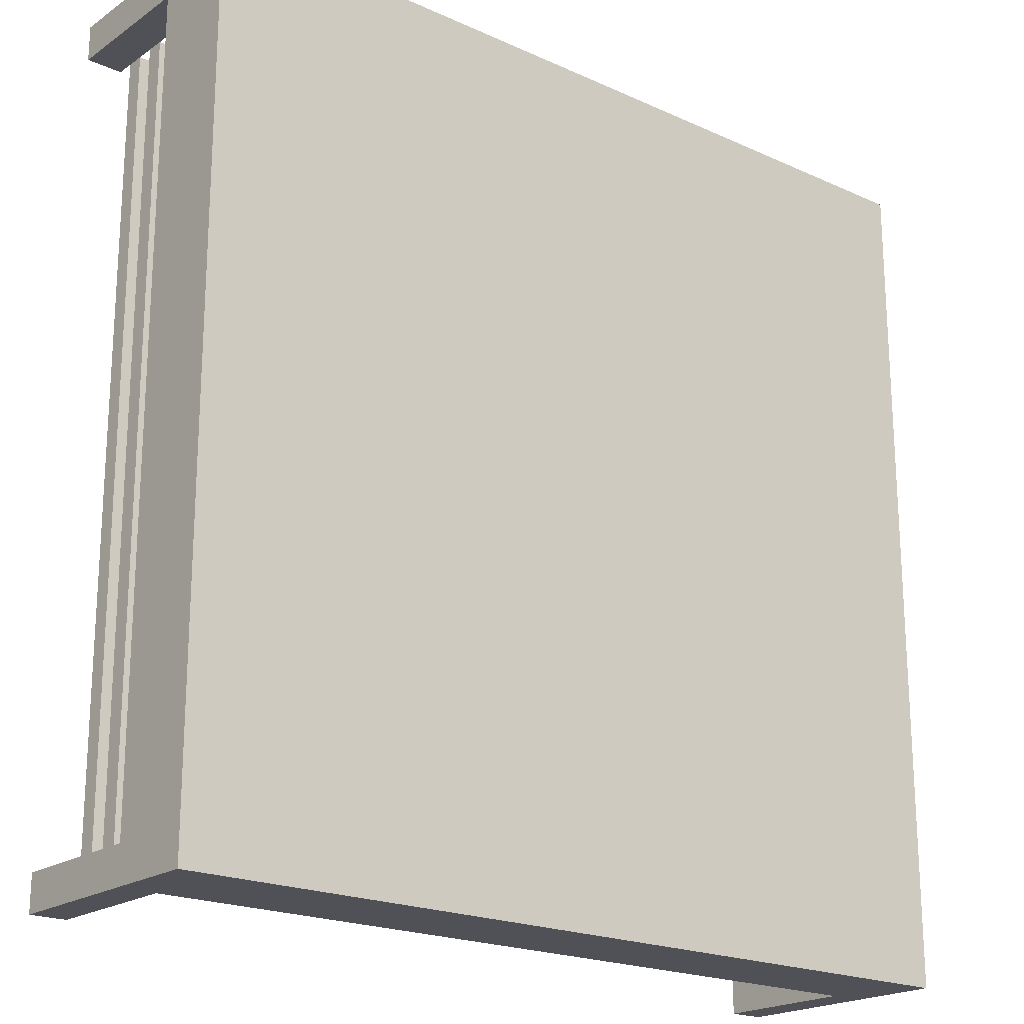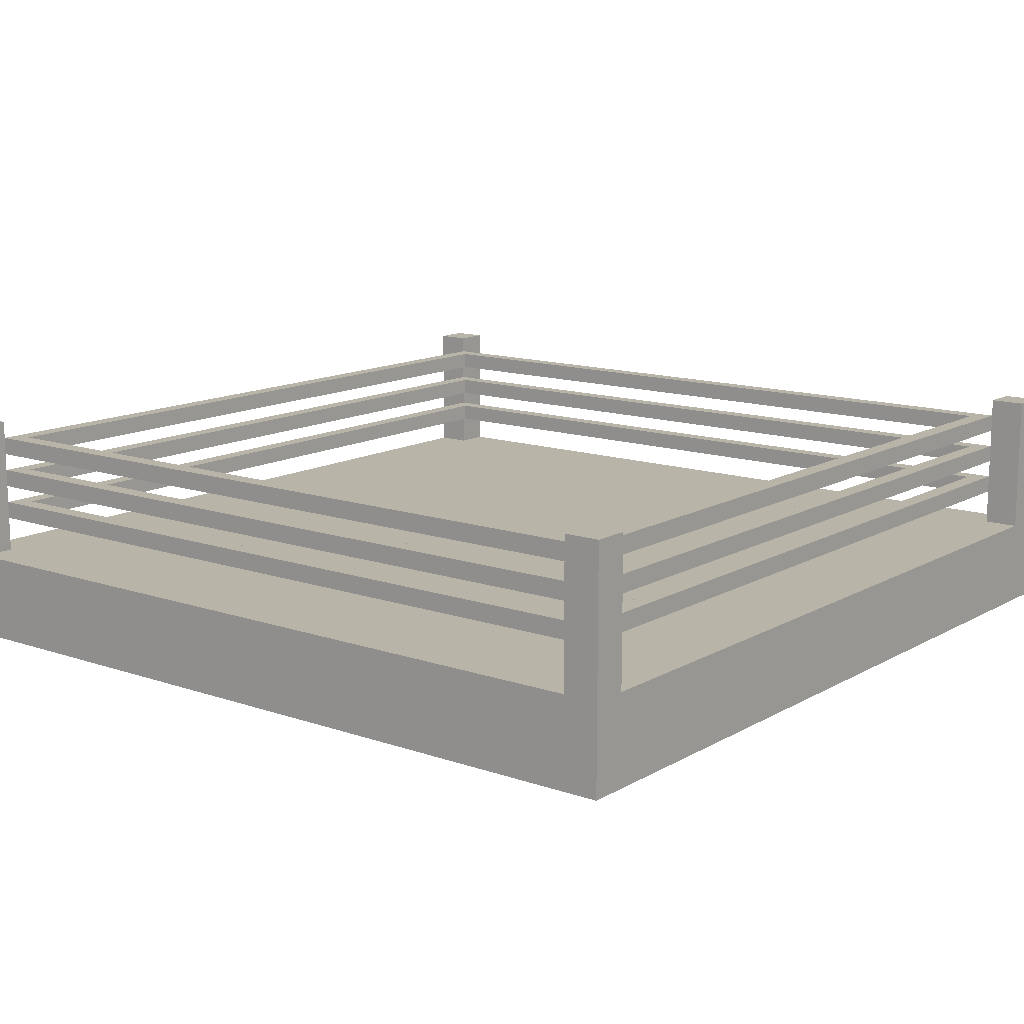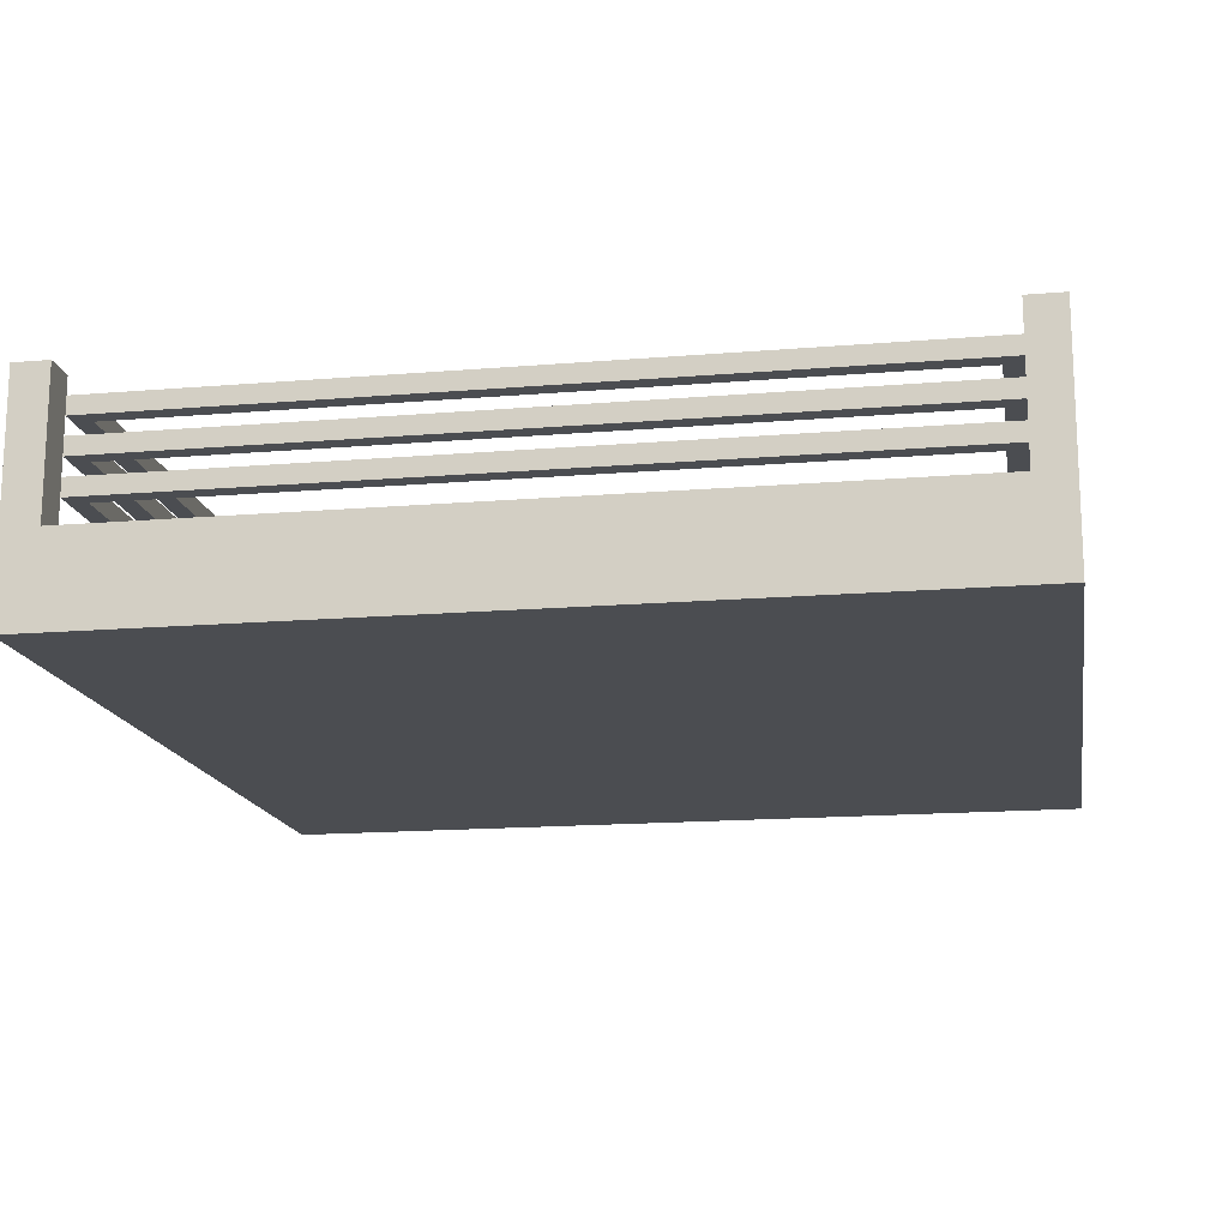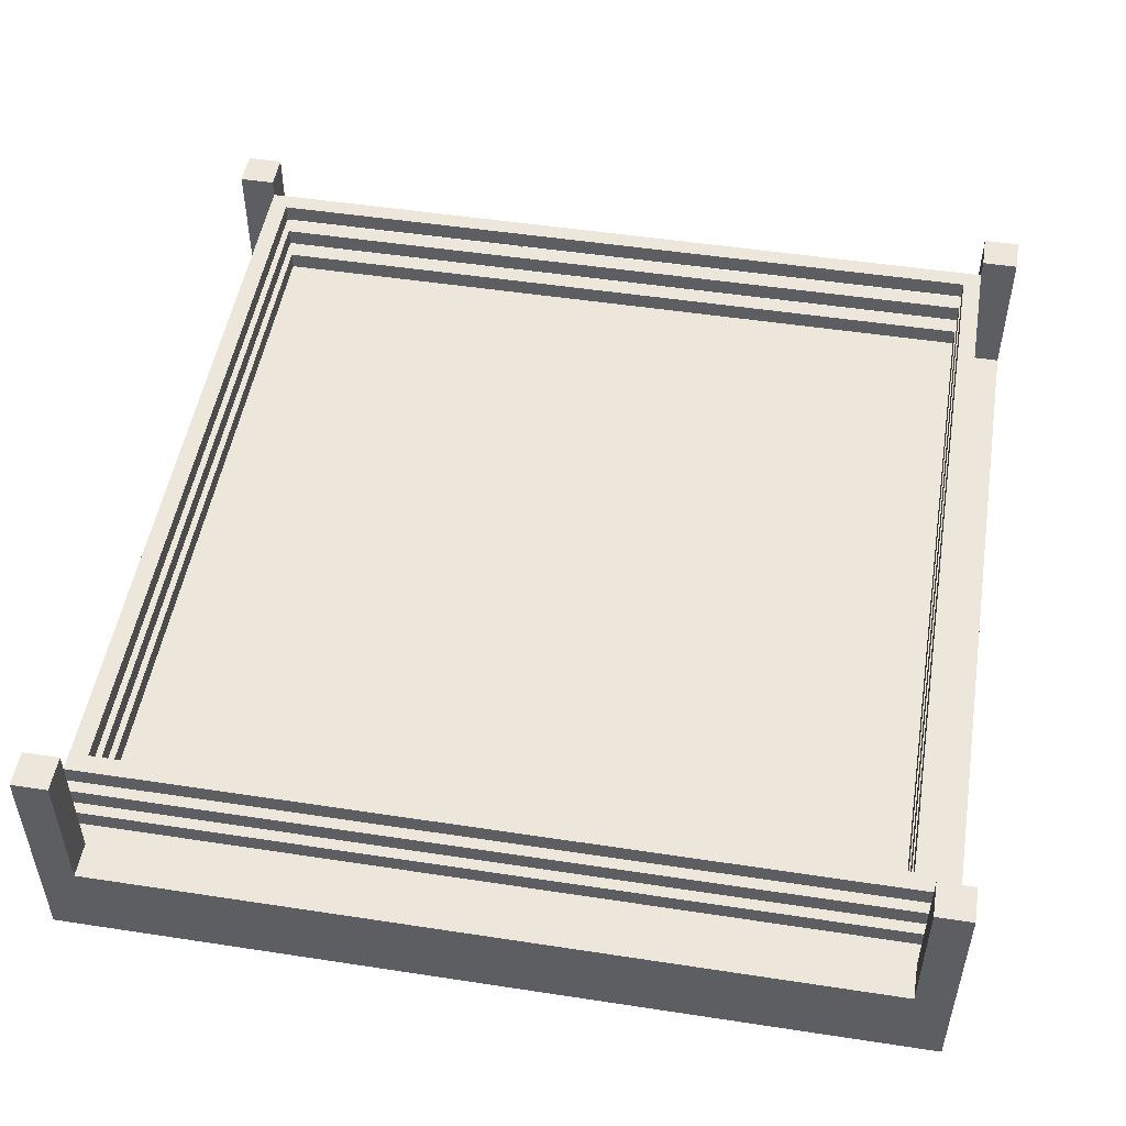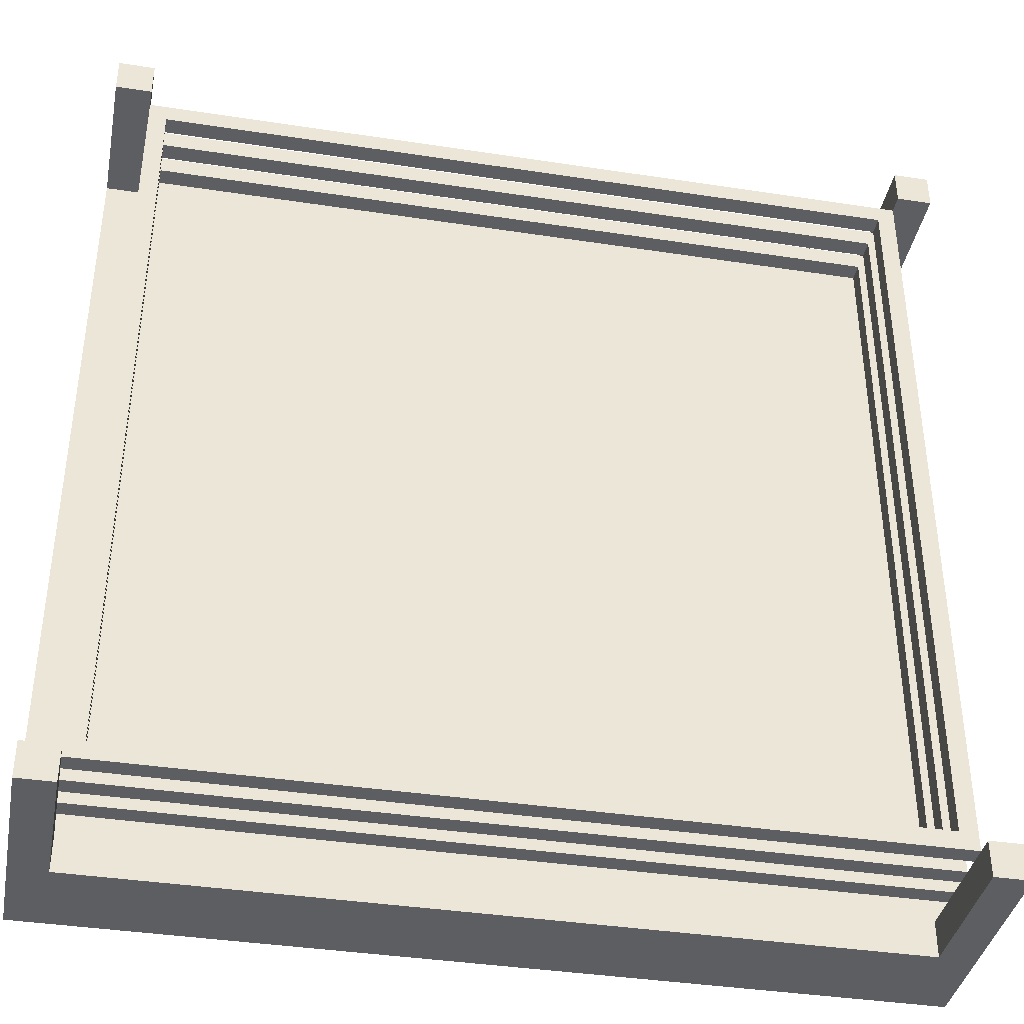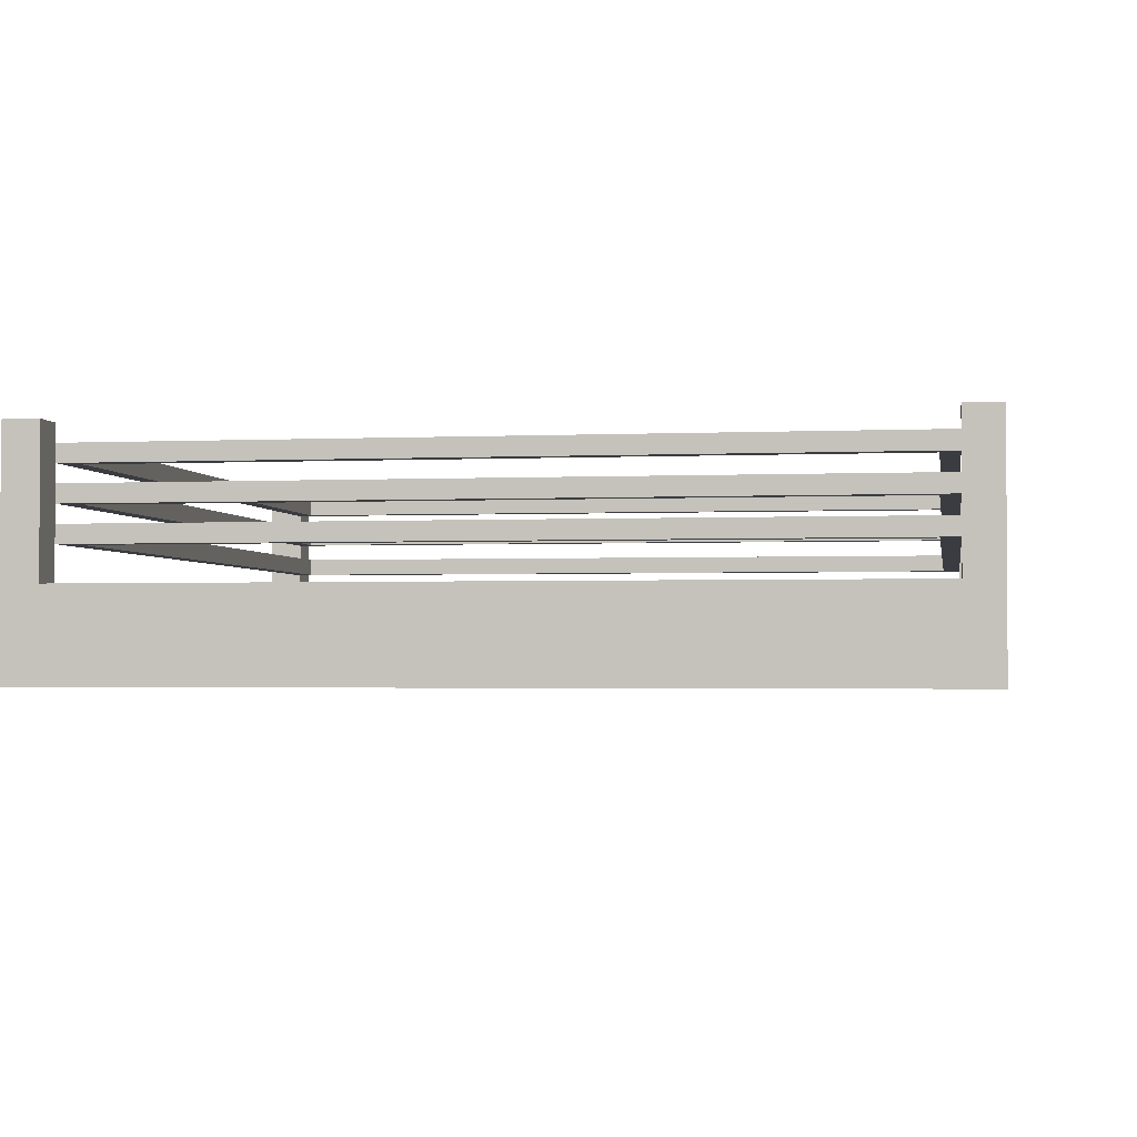
<metadata>
{"format":"obj","ext":"obj","renderer":"f3d","projection":"perspective","resolution":1024,"background":"white","views":[{"elev":-20.5,"azim":-39.4,"up":"+Z"},{"elev":13.1,"azim":38.1,"up":"+Y"},{"elev":-15.8,"azim":99.9,"up":"+Y"},{"elev":50.5,"azim":9.5,"up":"+Y"},{"elev":-38.8,"azim":169.1,"up":"+Z"},{"elev":-2.2,"azim":99.3,"up":"+Y"}]}
</metadata>
<code>
v -24 0 24
v -24 0 -24
v -24 3 24
v -24 3 -24
v -24 5 24
v -24 5 22
v -24 5 -22
v -24 5 -24
v -24 13 24
v -24 13 22
v -24 13 -22
v -24 13 -24
v -22 7 22
v -22 7 -22
v -22 8 22
v -22 8 -22
v -22 9 22
v -22 9 -22
v -22 10 22
v -22 10 -22
v -22 11 22
v -22 11 -22
v -22 12 22
v -22 12 -22
v 21 7 21
v 21 7 -21
v 21 8 21
v 21 8 -21
v 21 9 21
v 21 9 -21
v 21 10 21
v 21 10 -21
v 21 11 21
v 21 11 -21
v 21 12 21
v 21 12 -21
v 22 5 24
v 22 5 22
v 22 5 -22
v 22 5 -24
v 22 7 22
v 22 7 -22
v 22 8 22
v 22 8 -22
v 22 9 22
v 22 9 -22
v 22 10 22
v 22 10 -22
v 22 11 22
v 22 11 -22
v 22 12 22
v 22 12 -22
v 22 13 24
v 22 13 22
v 22 13 -22
v 22 13 -24
v -22 5 24
v -22 5 22
v -22 5 -22
v -22 5 -24
v -22 7 22
v -22 7 -22
v -22 8 22
v -22 8 -22
v -22 9 22
v -22 9 -22
v -22 10 22
v -22 10 -22
v -22 11 22
v -22 11 -22
v -22 12 22
v -22 12 -22
v -22 13 24
v -22 13 22
v -22 13 -22
v -22 13 -24
v -21 7 21
v -21 7 -21
v -21 8 21
v -21 8 -21
v -21 9 21
v -21 9 -21
v -21 10 21
v -21 10 -21
v -21 11 21
v -21 11 -21
v -21 12 21
v -21 12 -21
v 22 7 22
v 22 7 -22
v 22 8 22
v 22 8 -22
v 22 9 22
v 22 9 -22
v 22 10 22
v 22 10 -22
v 22 11 22
v 22 11 -22
v 22 12 22
v 22 12 -22
v 24 0 24
v 24 0 -24
v 24 3 24
v 24 3 -24
v 24 5 24
v 24 5 22
v 24 5 -22
v 24 5 -24
v 24 13 24
v 24 13 22
v 24 13 -22
v 24 13 -24
v -24 0 24
v -24 3 24
v -24 5 24
v -24 13 24
v -22 5 24
v -22 13 24
v 22 5 24
v 22 13 24
v 24 0 24
v 24 3 24
v 24 5 24
v 24 13 24
v -22 7 22
v -22 8 22
v -22 9 22
v -22 10 22
v -22 11 22
v -22 12 22
v 22 7 22
v 22 8 22
v 22 9 22
v 22 10 22
v 22 11 22
v 22 12 22
v -21 7 -21
v -21 8 -21
v -21 9 -21
v -21 10 -21
v -21 11 -21
v -21 12 -21
v 21 7 -21
v 21 8 -21
v 21 9 -21
v 21 10 -21
v 21 11 -21
v 21 12 -21
v -24 5 -22
v -24 13 -22
v -22 5 -22
v -22 7 -22
v -22 8 -22
v -22 9 -22
v -22 10 -22
v -22 11 -22
v -22 12 -22
v -22 13 -22
v 22 5 -22
v 22 7 -22
v 22 8 -22
v 22 9 -22
v 22 10 -22
v 22 11 -22
v 22 12 -22
v 22 13 -22
v 24 5 -22
v 24 13 -22
v -24 5 22
v -24 13 22
v -22 5 22
v -22 7 22
v -22 8 22
v -22 9 22
v -22 10 22
v -22 11 22
v -22 12 22
v -22 13 22
v 22 5 22
v 22 7 22
v 22 8 22
v 22 9 22
v 22 10 22
v 22 11 22
v 22 12 22
v 22 13 22
v 24 5 22
v 24 13 22
v -21 7 21
v -21 8 21
v -21 9 21
v -21 10 21
v -21 11 21
v -21 12 21
v 21 7 21
v 21 8 21
v 21 9 21
v 21 10 21
v 21 11 21
v 21 12 21
v -22 7 -22
v -22 8 -22
v -22 9 -22
v -22 10 -22
v -22 11 -22
v -22 12 -22
v 22 7 -22
v 22 8 -22
v 22 9 -22
v 22 10 -22
v 22 11 -22
v 22 12 -22
v -24 0 -24
v -24 3 -24
v -24 5 -24
v -24 13 -24
v -22 5 -24
v -22 13 -24
v 22 5 -24
v 22 13 -24
v 24 0 -24
v 24 3 -24
v 24 5 -24
v 24 13 -24
v -24 0 24
v 24 0 24
v -23 0 23
v 23 0 23
v -23 0 -23
v 23 0 -23
v -24 0 -24
v 24 0 -24
v -22 7 22
v 22 7 22
v -21 7 21
v 21 7 21
v -21 7 -21
v 21 7 -21
v -22 7 -22
v 22 7 -22
v -22 9 22
v 22 9 22
v -21 9 21
v 21 9 21
v -21 9 -21
v 21 9 -21
v -22 9 -22
v 22 9 -22
v -22 11 22
v 22 11 22
v -21 11 21
v 21 11 21
v -21 11 -21
v 21 11 -21
v -22 11 -22
v 22 11 -22
v -22 5 24
v 22 5 24
v -24 5 22
v -22 5 22
v 22 5 22
v 24 5 22
v -5 5 6
v -4 5 6
v 4 5 6
v 5 5 6
v -5 5 -6
v -4 5 -6
v 4 5 -6
v 5 5 -6
v -24 5 -22
v -22 5 -22
v 22 5 -22
v 24 5 -22
v -22 5 -24
v 22 5 -24
v -22 8 22
v 22 8 22
v -21 8 21
v 21 8 21
v -21 8 -21
v 21 8 -21
v -22 8 -22
v 22 8 -22
v -22 10 22
v 22 10 22
v -21 10 21
v 21 10 21
v -21 10 -21
v 21 10 -21
v -22 10 -22
v 22 10 -22
v -22 12 22
v 22 12 22
v -21 12 21
v 21 12 21
v -21 12 -21
v 21 12 -21
v -22 12 -22
v 22 12 -22
v -24 13 24
v -22 13 24
v 22 13 24
v 24 13 24
v -24 13 22
v -22 13 22
v 22 13 22
v 24 13 22
v -24 13 -22
v -22 13 -22
v 22 13 -22
v 24 13 -22
v -24 13 -24
v -22 13 -24
v 22 13 -24
v 24 13 -24
f 3 2 1
f 4 2 3
f 5 4 3
f 6 4 5
f 7 4 6
f 8 4 7
f 9 6 5
f 10 6 9
f 11 8 7
f 12 8 11
f 15 14 13
f 16 14 15
f 19 18 17
f 20 18 19
f 23 22 21
f 24 22 23
f 27 26 25
f 28 26 27
f 31 30 29
f 32 30 31
f 35 34 33
f 36 34 35
f 41 38 37
f 42 40 39
f 43 41 37
f 44 40 42
f 45 43 37
f 46 40 44
f 47 45 37
f 48 40 46
f 49 47 37
f 50 40 48
f 51 49 37
f 52 40 50
f 53 51 37
f 54 51 53
f 55 40 52
f 56 40 55
f 57 58 61
f 59 60 62
f 57 61 63
f 62 60 64
f 57 63 65
f 64 60 66
f 57 65 67
f 66 60 68
f 57 67 69
f 68 60 70
f 57 69 71
f 70 60 72
f 57 71 73
f 73 71 74
f 72 60 75
f 75 60 76
f 77 78 79
f 79 78 80
f 81 82 83
f 83 82 84
f 85 86 87
f 87 86 88
f 89 90 91
f 91 90 92
f 93 94 95
f 95 94 96
f 97 98 99
f 99 98 100
f 101 102 103
f 103 102 104
f 103 104 105
f 105 104 106
f 106 104 107
f 107 104 108
f 105 106 109
f 109 106 110
f 107 108 111
f 111 108 112
f 117 115 114
f 117 116 115
f 118 116 117
f 119 117 114
f 121 114 113
f 122 119 114
f 122 114 121
f 123 120 119
f 123 119 122
f 124 120 123
f 131 126 125
f 132 126 131
f 133 128 127
f 134 128 133
f 135 130 129
f 136 130 135
f 143 138 137
f 144 138 143
f 145 140 139
f 146 140 145
f 147 142 141
f 148 142 147
f 151 150 149
f 152 150 151
f 153 150 152
f 154 150 153
f 155 150 154
f 156 150 155
f 157 150 156
f 158 150 157
f 167 160 159
f 167 166 165
f 167 165 164
f 167 164 163
f 167 163 162
f 167 162 161
f 167 161 160
f 168 166 167
f 169 170 171
f 171 170 172
f 172 170 173
f 173 170 174
f 174 170 175
f 175 170 176
f 176 170 177
f 177 170 178
f 179 180 187
f 185 186 187
f 184 185 187
f 183 184 187
f 182 183 187
f 181 182 187
f 180 181 187
f 187 186 188
f 189 190 195
f 195 190 196
f 191 192 197
f 197 192 198
f 193 194 199
f 199 194 200
f 201 202 207
f 207 202 208
f 203 204 209
f 209 204 210
f 205 206 211
f 211 206 212
f 214 215 217
f 215 216 217
f 217 216 218
f 214 217 219
f 213 214 221
f 214 219 222
f 221 214 222
f 219 220 223
f 222 219 223
f 223 220 224
f 227 226 225
f 228 226 227
f 229 227 225
f 229 228 227
f 230 226 228
f 230 228 229
f 231 229 225
f 231 230 229
f 232 226 230
f 232 230 231
f 235 234 233
f 236 234 235
f 237 235 233
f 238 234 236
f 239 237 233
f 239 238 237
f 240 234 238
f 240 238 239
f 243 242 241
f 244 242 243
f 245 243 241
f 246 242 244
f 247 245 241
f 247 246 245
f 248 242 246
f 248 246 247
f 251 250 249
f 252 250 251
f 253 251 249
f 254 250 252
f 255 253 249
f 255 254 253
f 256 250 254
f 256 254 255
f 257 258 260
f 260 258 261
f 259 260 263
f 261 262 263
f 260 261 263
f 263 262 264
f 264 262 265
f 265 262 266
f 259 263 267
f 263 264 267
f 264 265 268
f 267 264 268
f 265 266 269
f 268 265 269
f 266 262 270
f 269 266 270
f 268 269 271
f 267 268 271
f 269 270 271
f 259 267 271
f 271 270 272
f 270 262 273
f 272 270 273
f 273 262 274
f 272 273 275
f 275 273 276
f 277 278 279
f 279 278 280
f 277 279 281
f 280 278 282
f 277 281 283
f 281 282 283
f 282 278 284
f 283 282 284
f 285 286 287
f 287 286 288
f 285 287 289
f 288 286 290
f 285 289 291
f 289 290 291
f 290 286 292
f 291 290 292
f 293 294 295
f 295 294 296
f 293 295 297
f 296 294 298
f 293 297 299
f 297 298 299
f 298 294 300
f 299 298 300
f 301 302 305
f 305 302 306
f 303 304 307
f 307 304 308
f 309 310 313
f 313 310 314
f 311 312 315
f 315 312 316

</code>
